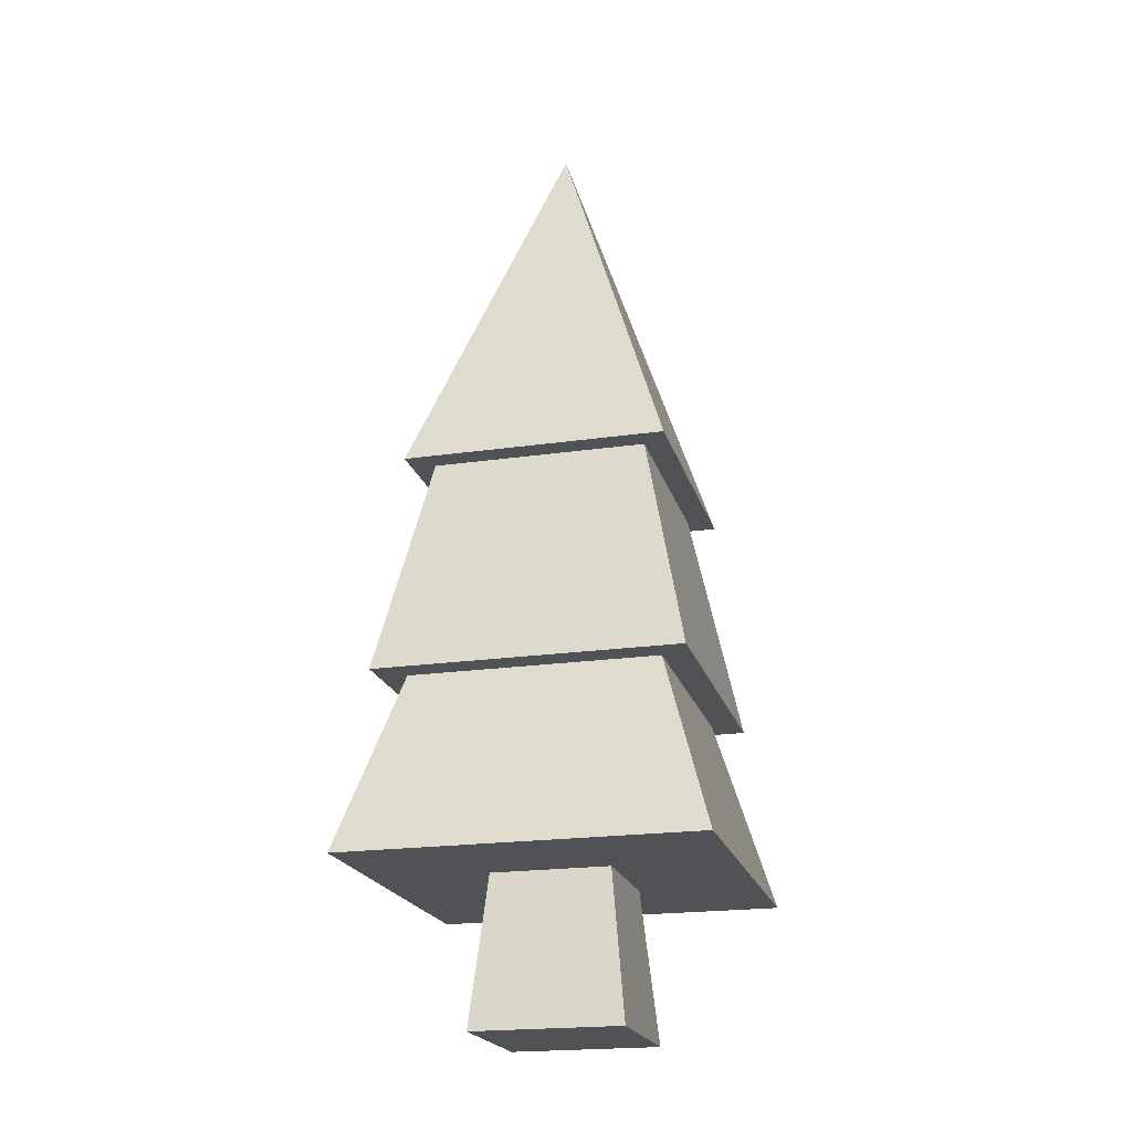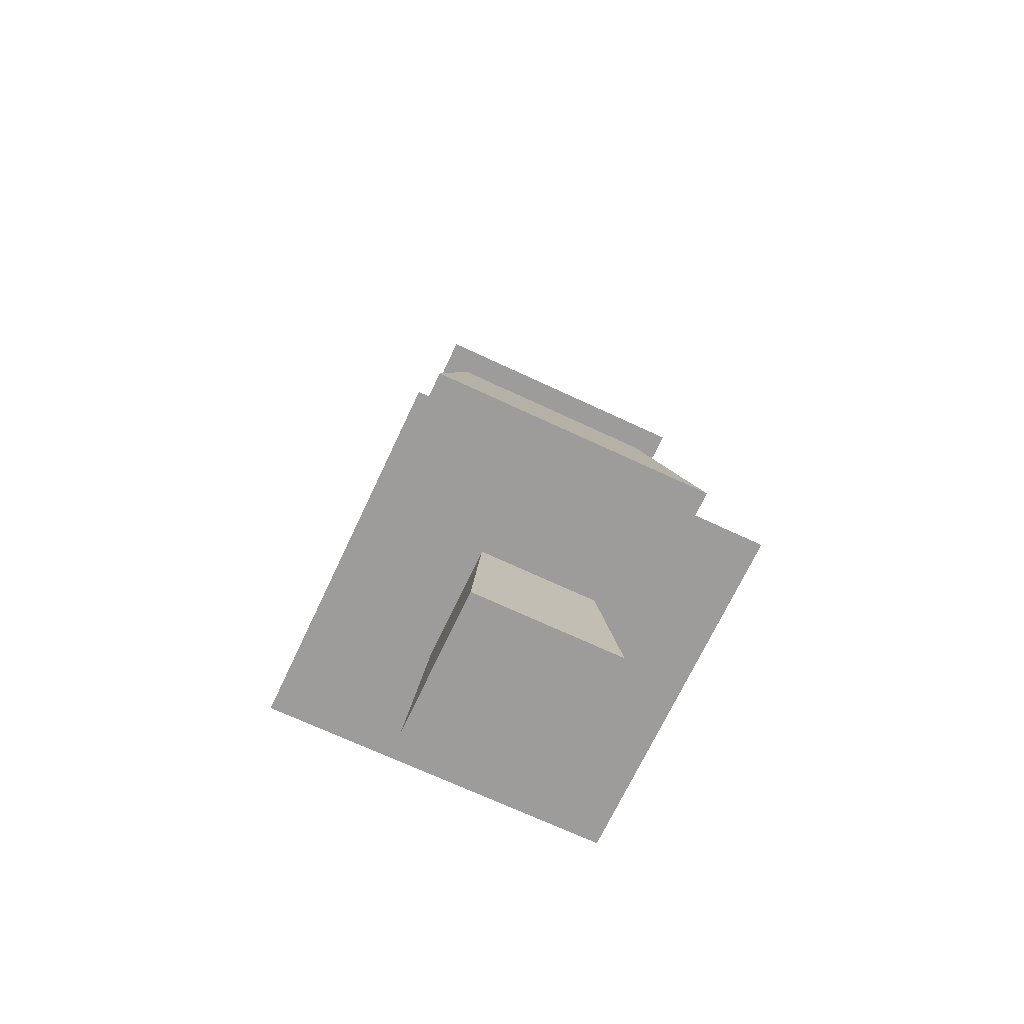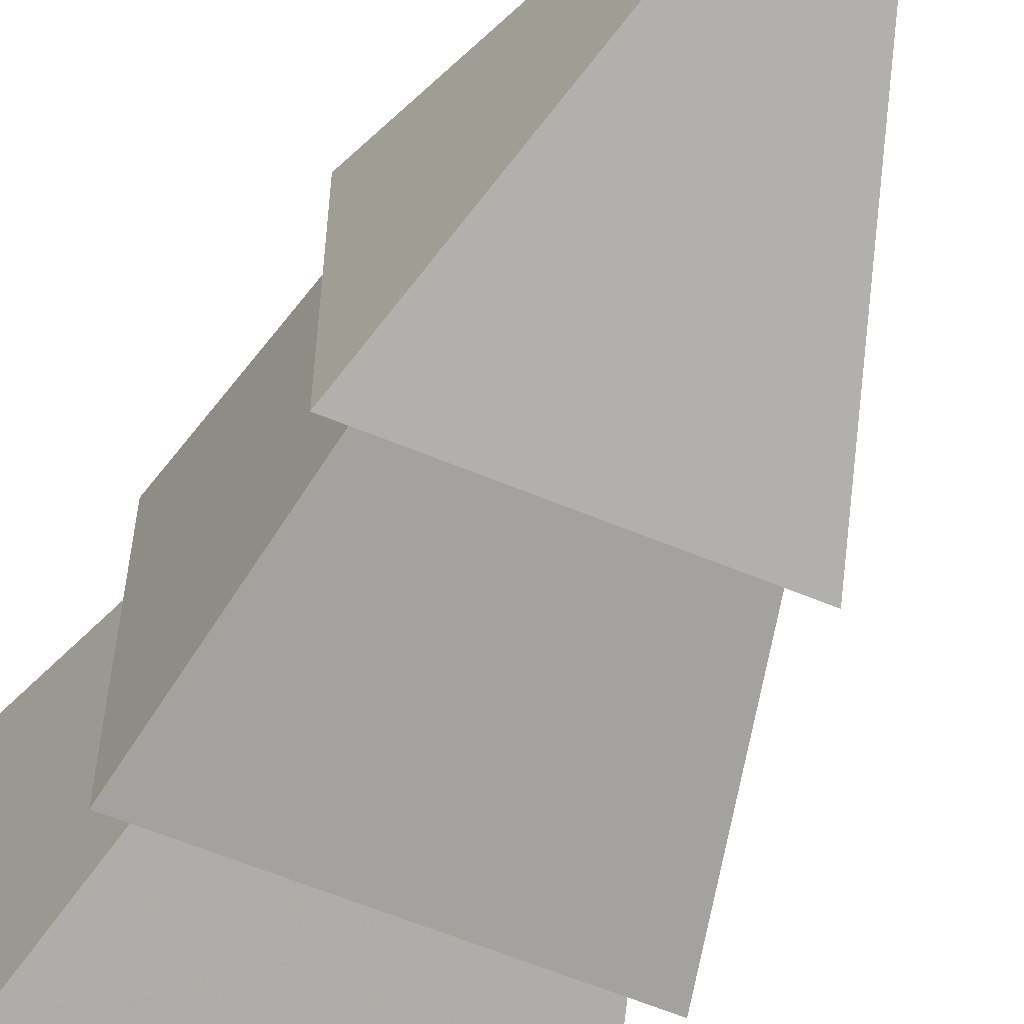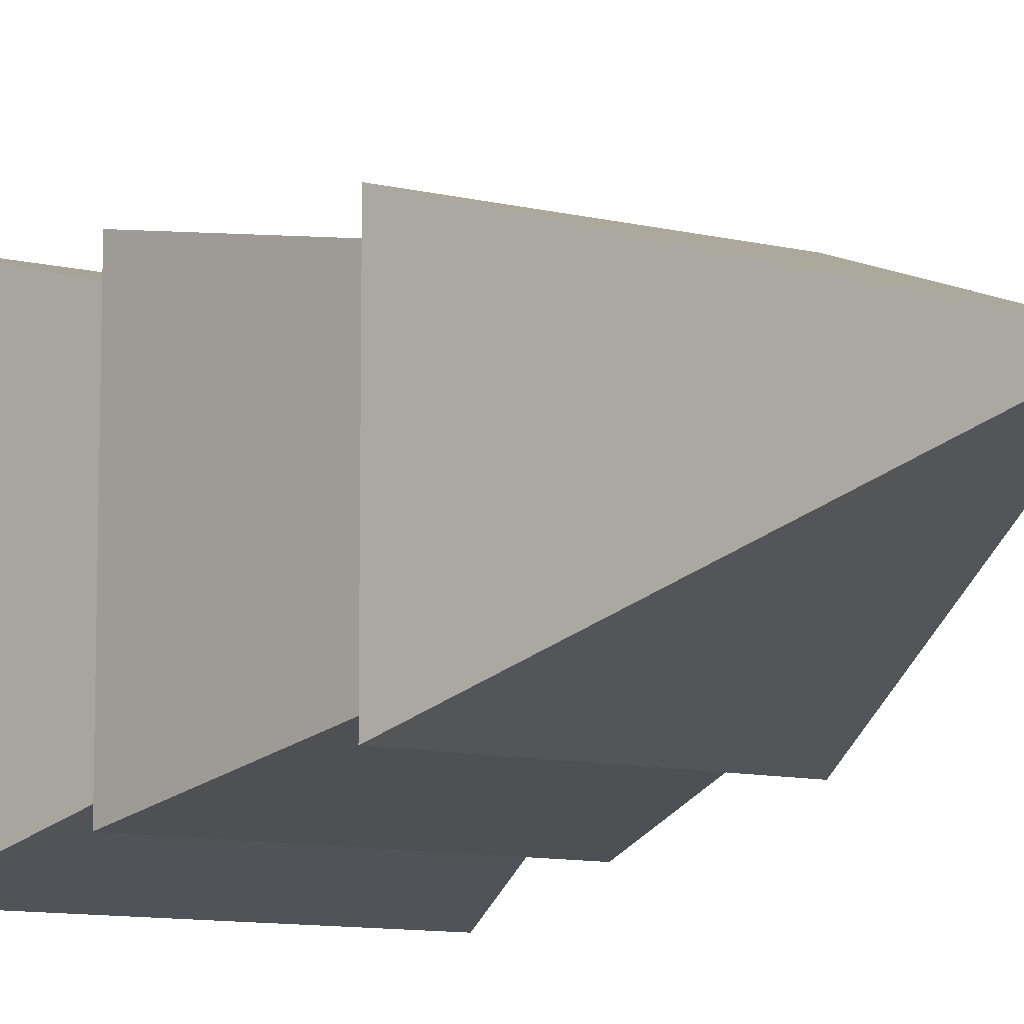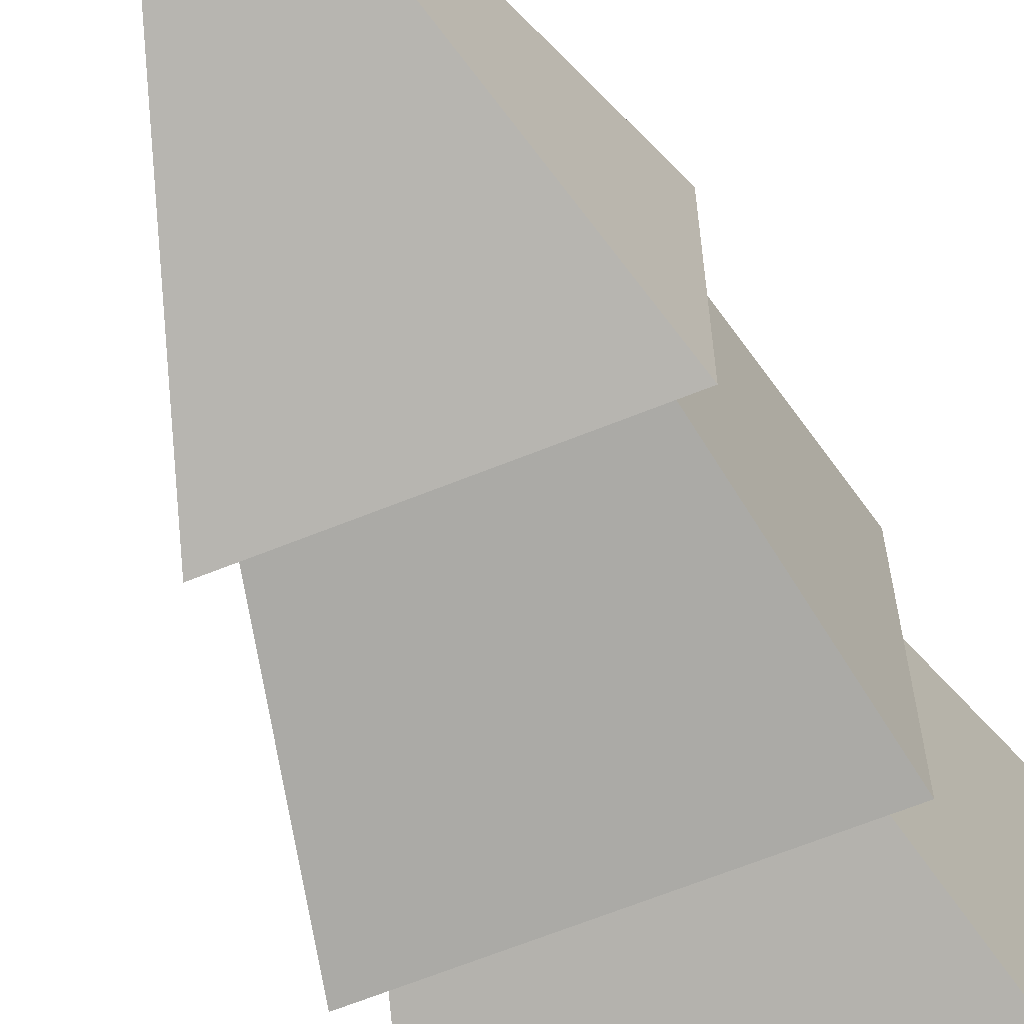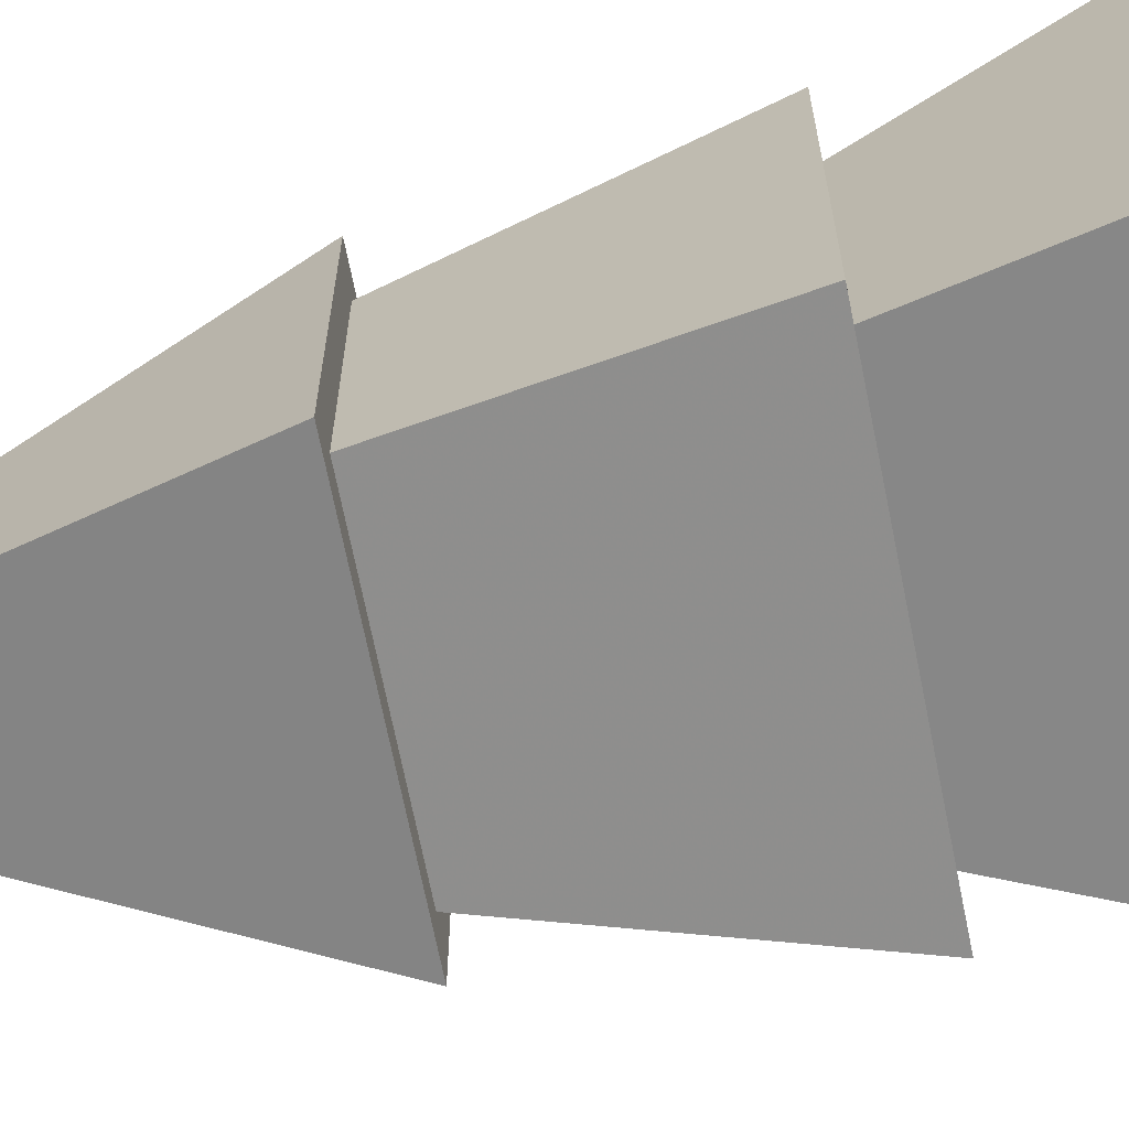
<metadata>
{"format":"obj","ext":"obj","renderer":"f3d","projection":"perspective","resolution":1024,"background":"white","views":[{"elev":-20.7,"azim":104.6,"up":"+Y"},{"elev":-70.0,"azim":-115.1,"up":"+Y"},{"elev":-61.4,"azim":157.1,"up":"+Z"},{"elev":-10.0,"azim":147.8,"up":"+Z"},{"elev":-65.9,"azim":-158.0,"up":"+Z"},{"elev":-69.6,"azim":-78.6,"up":"+Z"}]}
</metadata>
<code>
v 0.3132 0.157 0.3132
v 0.3693 0.3469 0.3693
v 0.6307 0.3469 0.3693
v 0.6868 0.157 0.3132
v 0.3693 0.3469 0.6307
v 0.3132 0.157 0.6868
v 0.3394 0.3469 0.6606
v 0.6606 0.3469 0.6606
v 0.6307 0.3469 0.6307
v 0.6868 0.157 0.6868
v 0.5623 0.157 0.5623
v 0.4377 0.157 0.5623
v 0.4377 0.157 0.4377
v 0.5623 0.157 0.4377
v 0.5785 0 0.5785
v 0.5785 0 0.4215
v 0.4215 0 0.5785
v 0.4215 0 0.4215
v 0.6606 0.3469 0.3394
v 0.3394 0.3469 0.3394
v 0.3876 0.5821 0.6124
v 0.3876 0.5821 0.3876
v 0.3619 0.5821 0.6381
v 0.6381 0.5821 0.6381
v 0.6124 0.5821 0.6124
v 0.6124 0.5821 0.3876
v 0.6381 0.5821 0.3619
v 0.3619 0.5821 0.3619
v 0.5 1 0.5
g Mesh1 Tree Model
f 1 2 3
f 1 3 4
f 2 6 5
f 2 1 6
f 5 7 2
f 7 5 8
f 8 5 9
f 10 9 5
f 10 5 6
f 3 10 4
f 3 9 10
f 10 11 4
f 10 12 11
f 6 12 10
f 12 6 13
f 1 13 6
f 13 1 4
f 13 4 14
f 14 4 11
f 14 15 16
f 14 11 15
f 18 15 17
f 18 16 15
f 13 17 12
f 13 18 17
f 13 11 12
f 13 14 11
f 18 13 14
f 18 14 16
f 15 11 12
f 15 12 17
f 3 19 9
f 2 19 3
f 2 20 19
f 20 2 7
f 22 7 21
f 22 20 7
f 21 23 22
f 23 21 24
f 24 21 25
f 8 25 21
f 8 21 7
f 26 8 19
f 26 25 8
f 8 9 19
f 20 22 26
f 20 26 19
f 22 27 26
f 22 28 27
f 28 22 23
f 29 28 23
f 29 27 28
f 27 29 24
f 24 29 23
f 24 25 27
f 26 27 25

</code>
